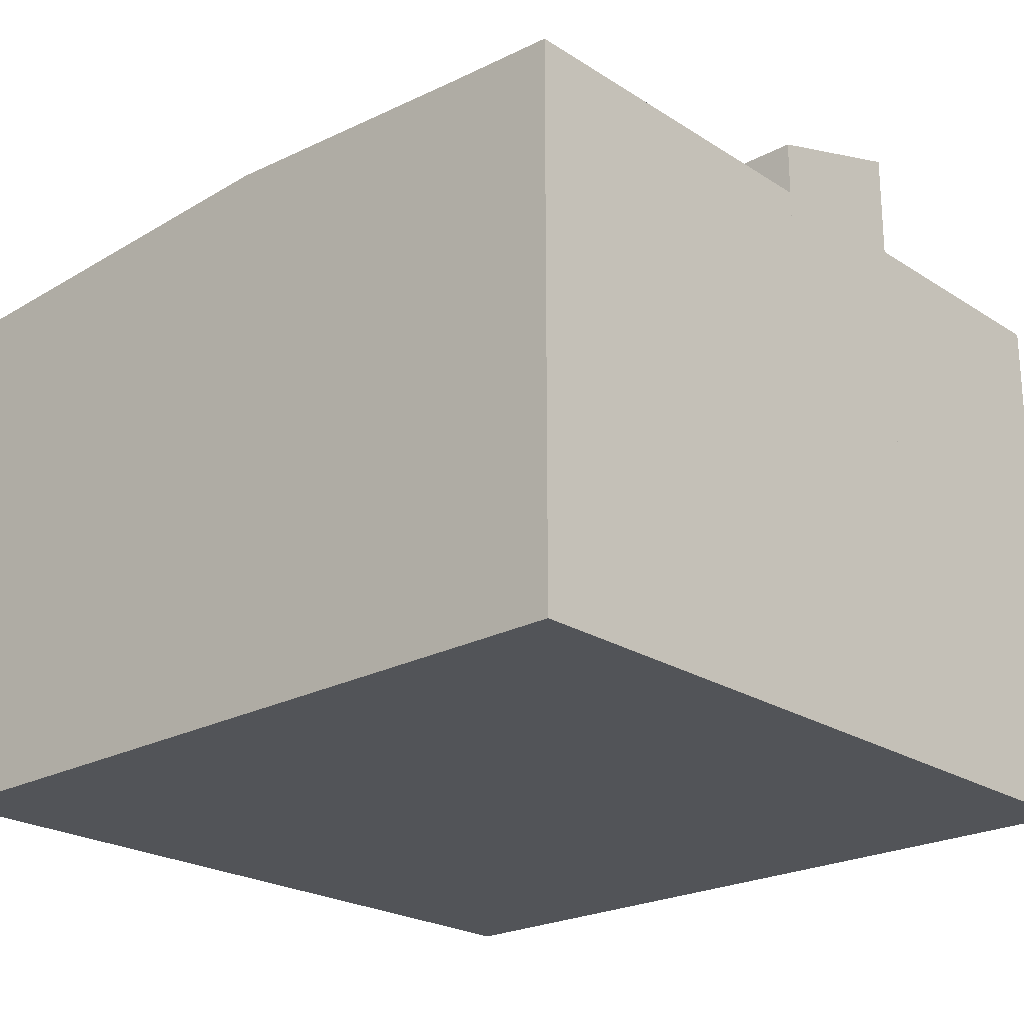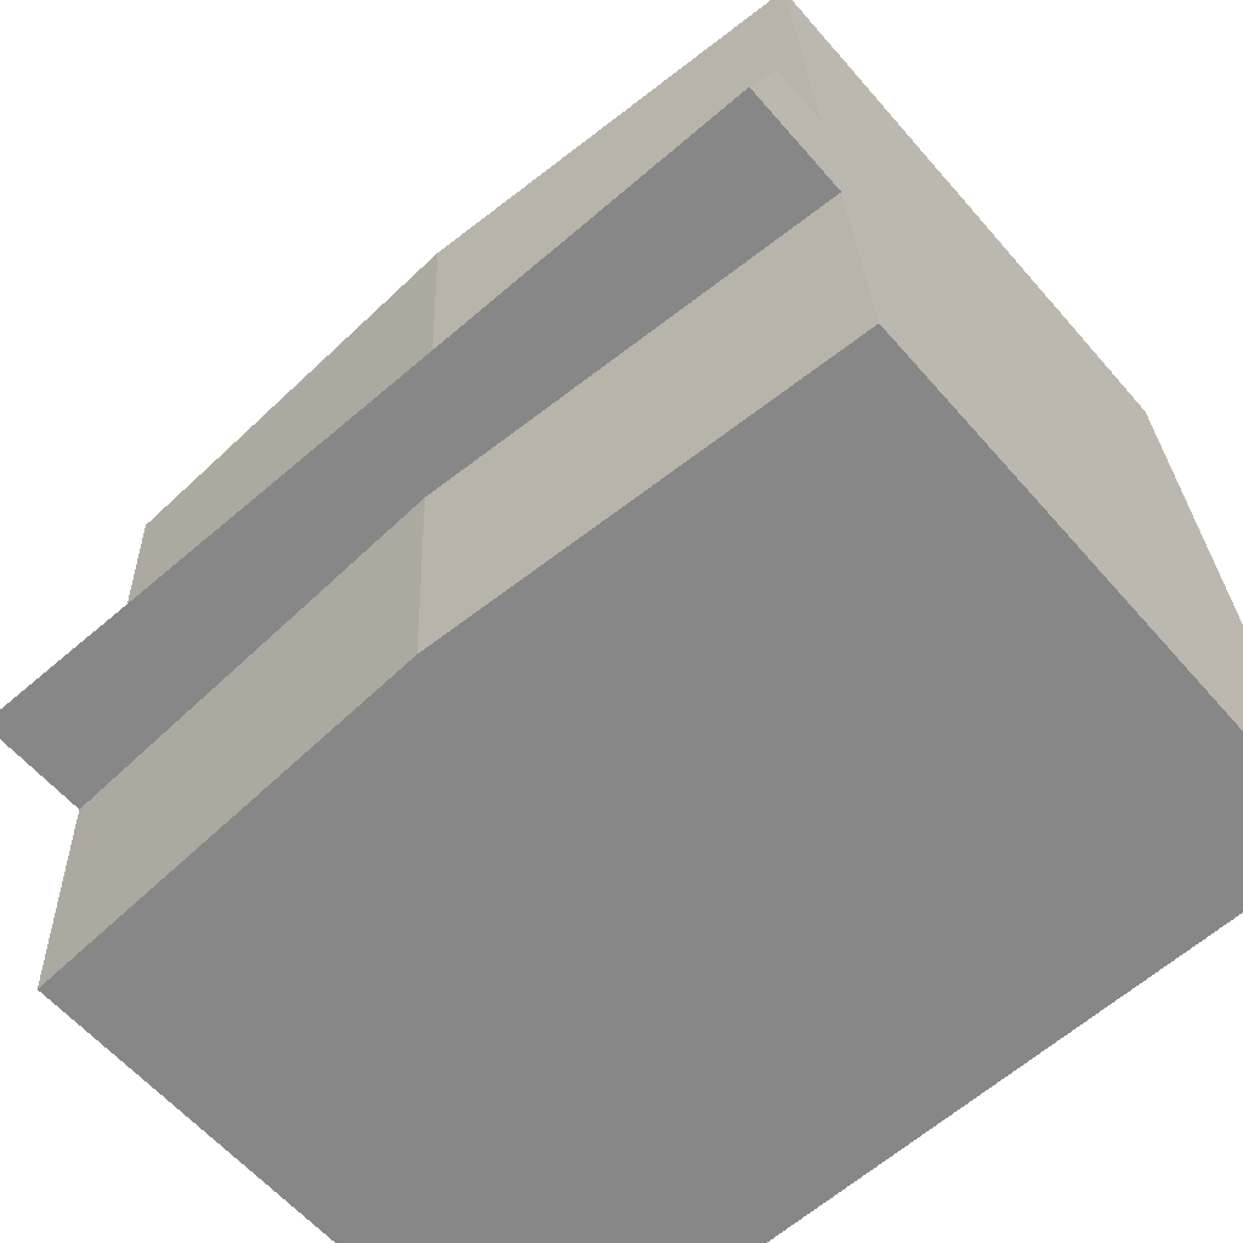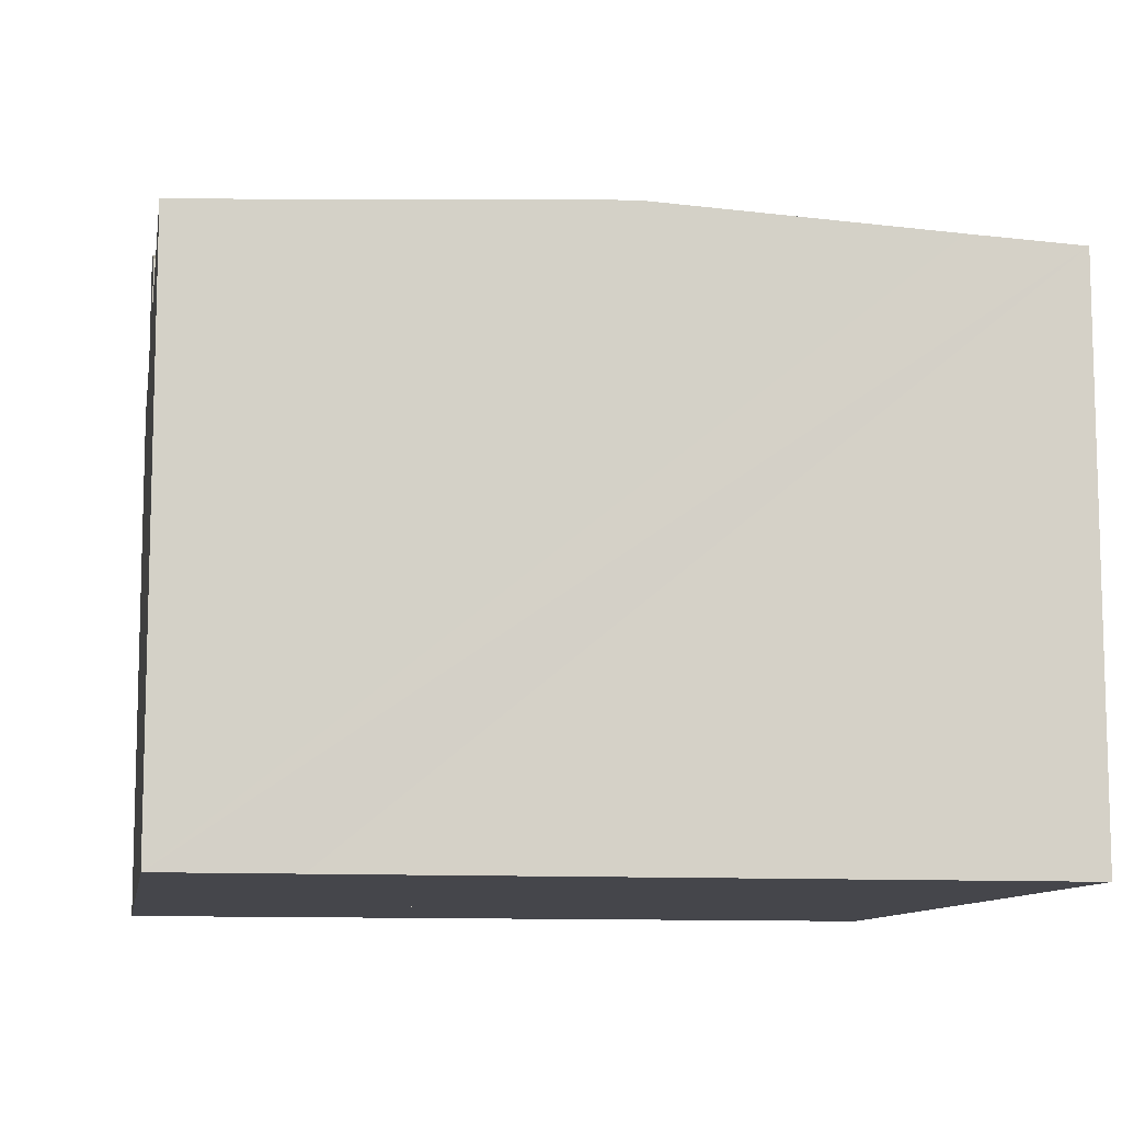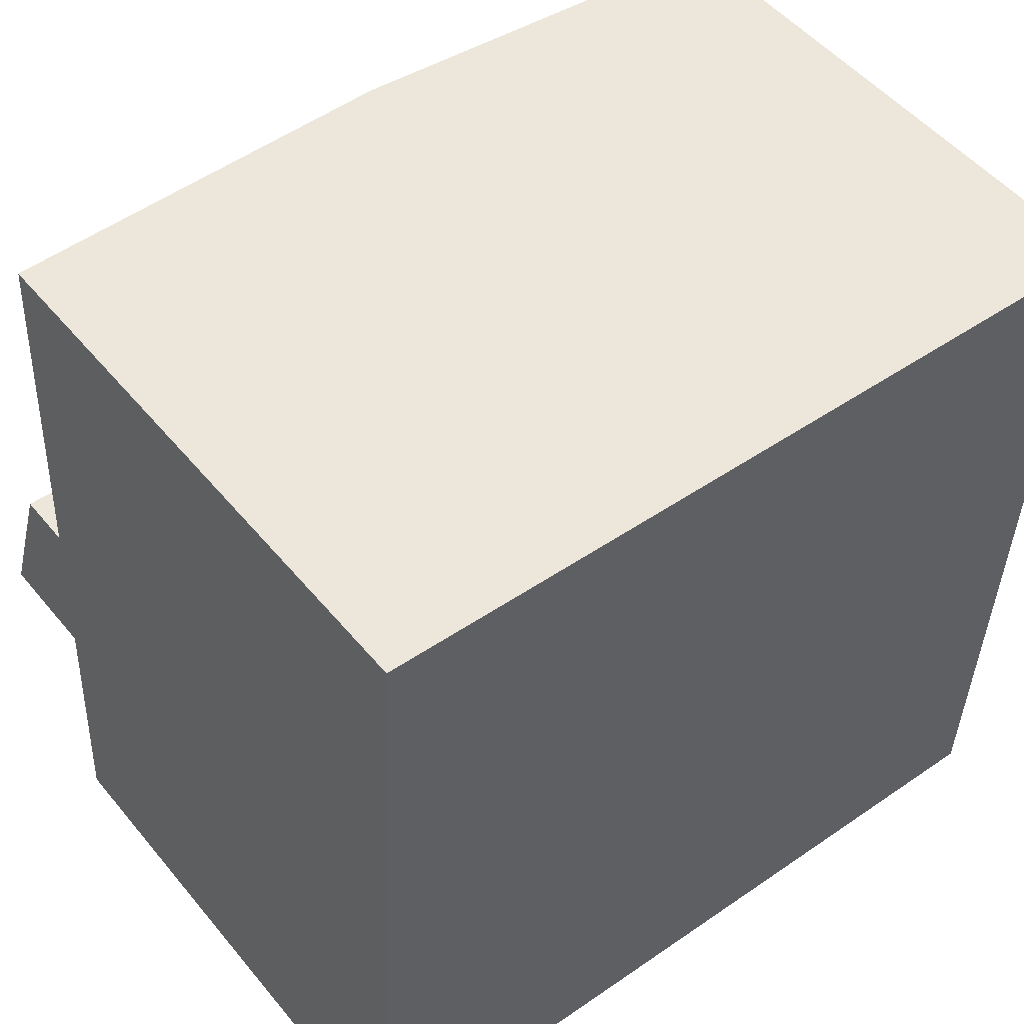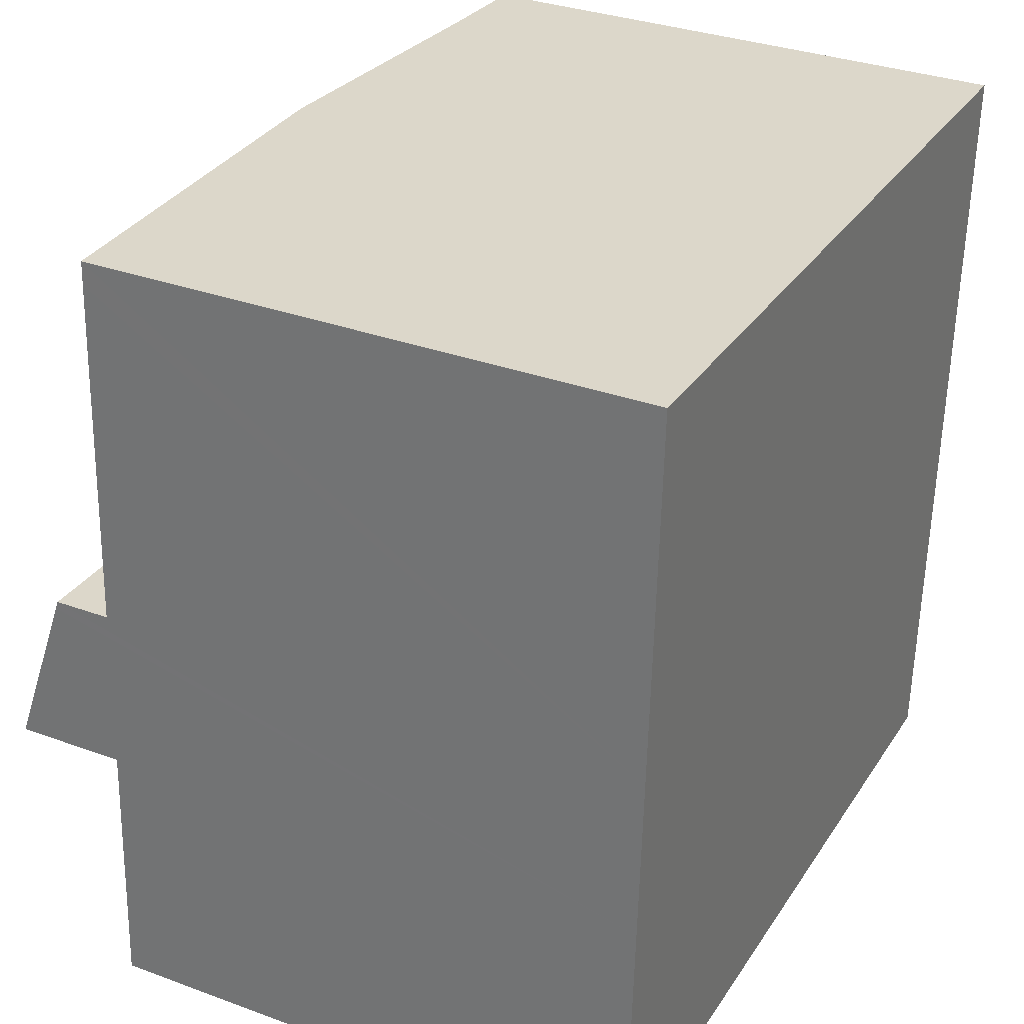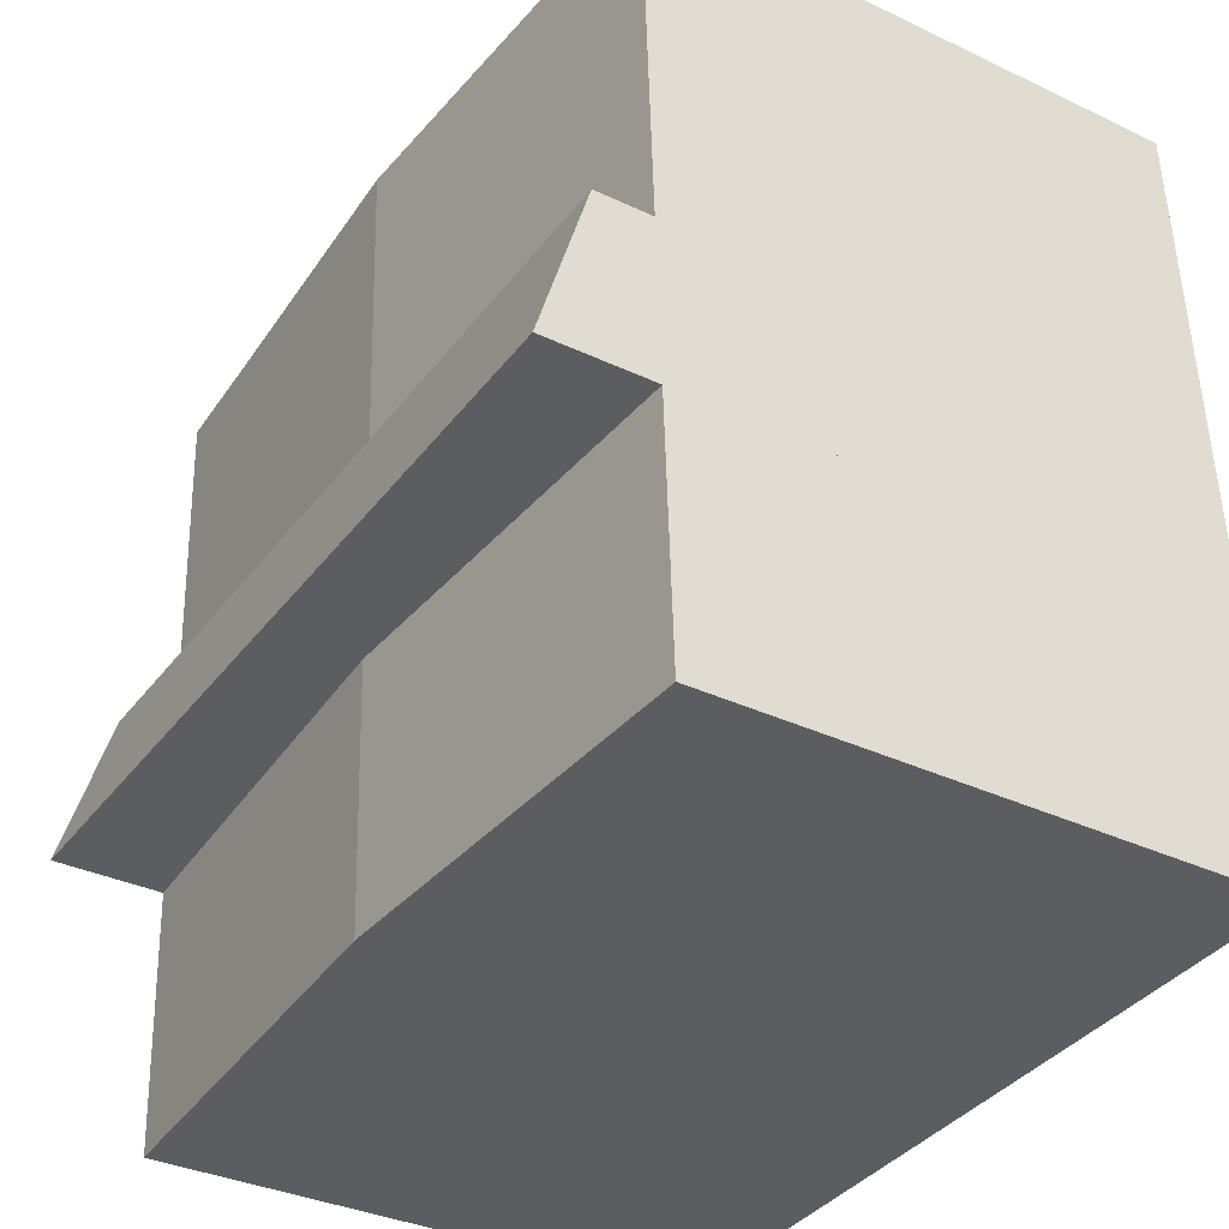
<metadata>
{"format":"obj","ext":"obj","renderer":"f3d","projection":"perspective","resolution":1024,"background":"white","views":[{"elev":-22.9,"azim":45.2,"up":"+Y"},{"elev":-60.5,"azim":-139.3,"up":"+Z"},{"elev":-10.1,"azim":-6.9,"up":"+Y"},{"elev":51.0,"azim":-38.1,"up":"+Z"},{"elev":32.8,"azim":-63.1,"up":"+Z"},{"elev":-34.1,"azim":-122.8,"up":"+Z"}]}
</metadata>
<code>
v  8.106 11.04 7.749
v  3.171 10.77 15.04
v  8.429 11.04 14.79
v  0.694 10.64 15.16
v  0.475 10.64 10.37
v  0.372 10.64 8.126
v  0.674 10.64 14.72
v  0.58 10.64 12.68
v  0.381 10.64 8.328
v  15.84 10.64 7.373
v  14.01 10.76 14.52
v  16.16 10.64 14.44
v  0.372 -4.976e-16 8.126
v  0.475 -6.352e-16 10.37
v  0.694 -9.282e-16 15.16
v  0.381 -5.099e-16 8.328
v  0.58 -7.763e-16 12.68
v  0.674 -9.016e-16 14.72
v  3.171 -9.209e-16 15.04
v  16.16 -8.841e-16 14.44
v  8.429 -9.054e-16 14.79
v  14.01 -8.889e-16 14.52
v  15.84 -4.515e-16 7.373
v  8.106 -4.745e-16 7.749
v  15.69 10.64 4.212
v  7.732 11.04 -0.377
v  7.96 11.04 4.589
v  15.46 10.64 -0.753
v  0 10.64 6.518e-16
v  0.043 10.64 0.936
v  0.149 10.64 3.249
v  0.227 10.64 4.965
v  0 0 0
v  0.227 -3.04e-16 4.965
v  0.043 -5.731e-17 0.936
v  0.149 -1.989e-16 3.249
v  7.96 -2.81e-16 4.589
v  15.69 -2.579e-16 4.212
v  15.46 4.611e-17 -0.753
v  7.732 2.308e-17 -0.377
v  8.106 11.72 7.749
v  0.365 11.77 7.978
v  0.372 11.72 8.126
v  15.84 11.72 7.373
v  15.83 11.76 7.265
v  15.72 12.53 4.834
v  0.255 12.53 5.58
v  0.227 12.73 4.965
v  7.96 12.73 4.589
v  15.69 12.73 4.212
v  0.255 -3.417e-16 5.58
v  0.365 -4.885e-16 7.978
v  15.83 -4.449e-16 7.265
v  15.72 -2.96e-16 4.834
g defaultobject
f 1 2 3
f 2 1 4
f 4 1 5
f 5 1 6
f 4 5 7
f 7 5 8
f 5 6 9
f 10 11 12
f 11 10 3
f 3 10 1
f 13 9 6
f 9 13 5
f 5 13 8
f 8 13 7
f 7 13 4
f 4 13 14
f 4 14 15
f 14 13 16
f 15 14 17
f 15 17 18
f 15 2 4
f 2 15 3
f 3 15 11
f 11 15 12
f 12 15 19
f 12 19 20
f 20 19 21
f 20 21 22
f 20 10 12
f 10 20 23
f 23 1 10
f 1 23 6
f 6 23 24
f 6 24 13
f 22 23 20
f 23 22 24
f 24 22 21
f 24 21 19
f 24 19 13
f 13 19 14
f 14 19 15
f 14 15 18
f 14 18 17
f 13 14 16
f 25 26 27
f 26 25 28
f 29 27 26
f 27 29 30
f 27 30 31
f 27 31 32
f 33 30 29
f 30 33 31
f 31 33 32
f 32 33 34
f 34 33 35
f 34 35 36
f 34 27 32
f 27 34 25
f 25 34 37
f 25 37 38
f 38 28 25
f 28 38 39
f 39 26 28
f 26 39 29
f 29 39 40
f 29 40 33
f 36 37 34
f 37 36 35
f 37 35 33
f 37 33 40
f 37 40 38
f 38 40 39
f 41 42 43
f 42 41 44
f 42 44 45
f 42 45 46
f 42 46 47
f 47 46 48
f 48 46 49
f 49 46 50
f 34 47 48
f 47 34 42
f 42 34 43
f 43 34 51
f 43 51 13
f 13 51 52
f 13 41 43
f 41 13 44
f 44 13 23
f 23 13 24
f 46 38 50
f 38 46 45
f 38 45 44
f 38 44 53
f 53 44 23
f 38 53 54
f 49 34 48
f 34 49 50
f 34 50 37
f 37 50 38
f 24 53 23
f 53 24 54
f 54 24 38
f 38 24 37
f 37 24 13
f 37 13 34
f 34 13 52
f 34 52 51

</code>
